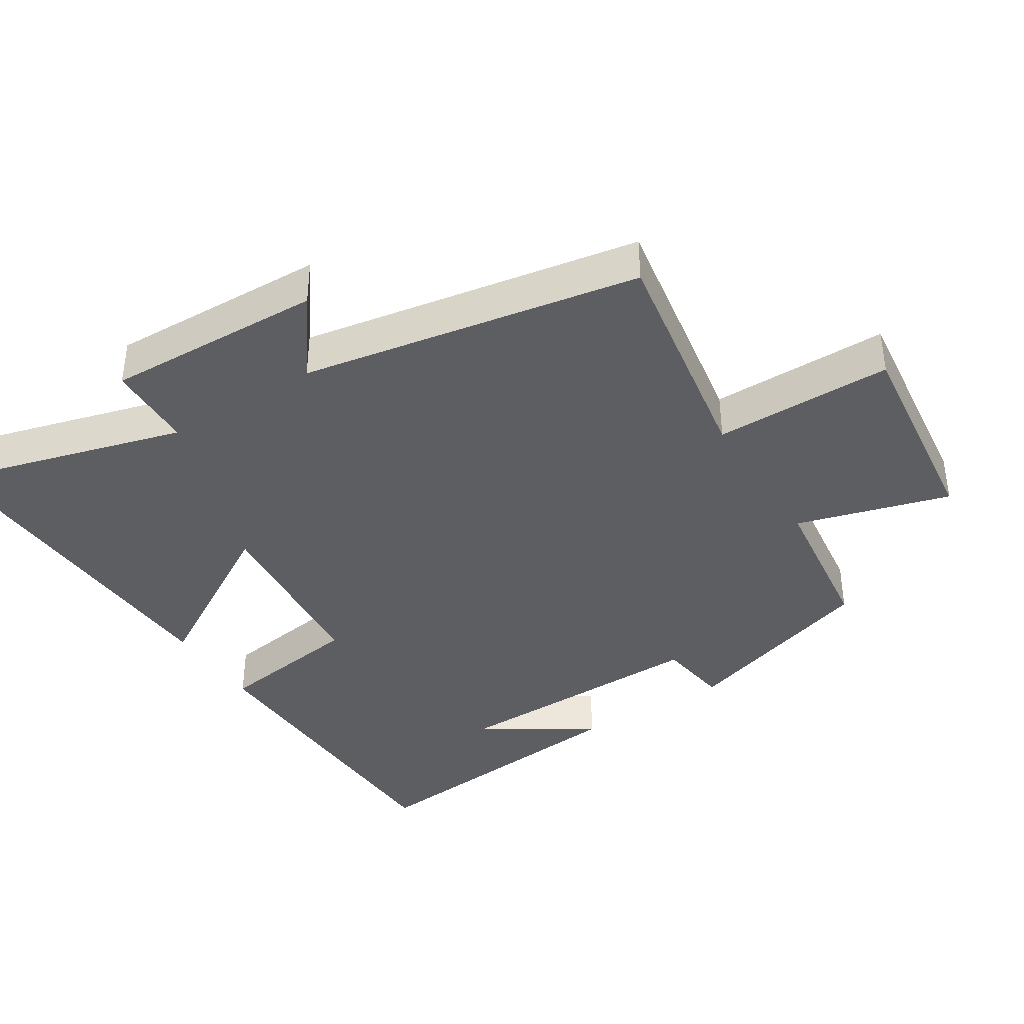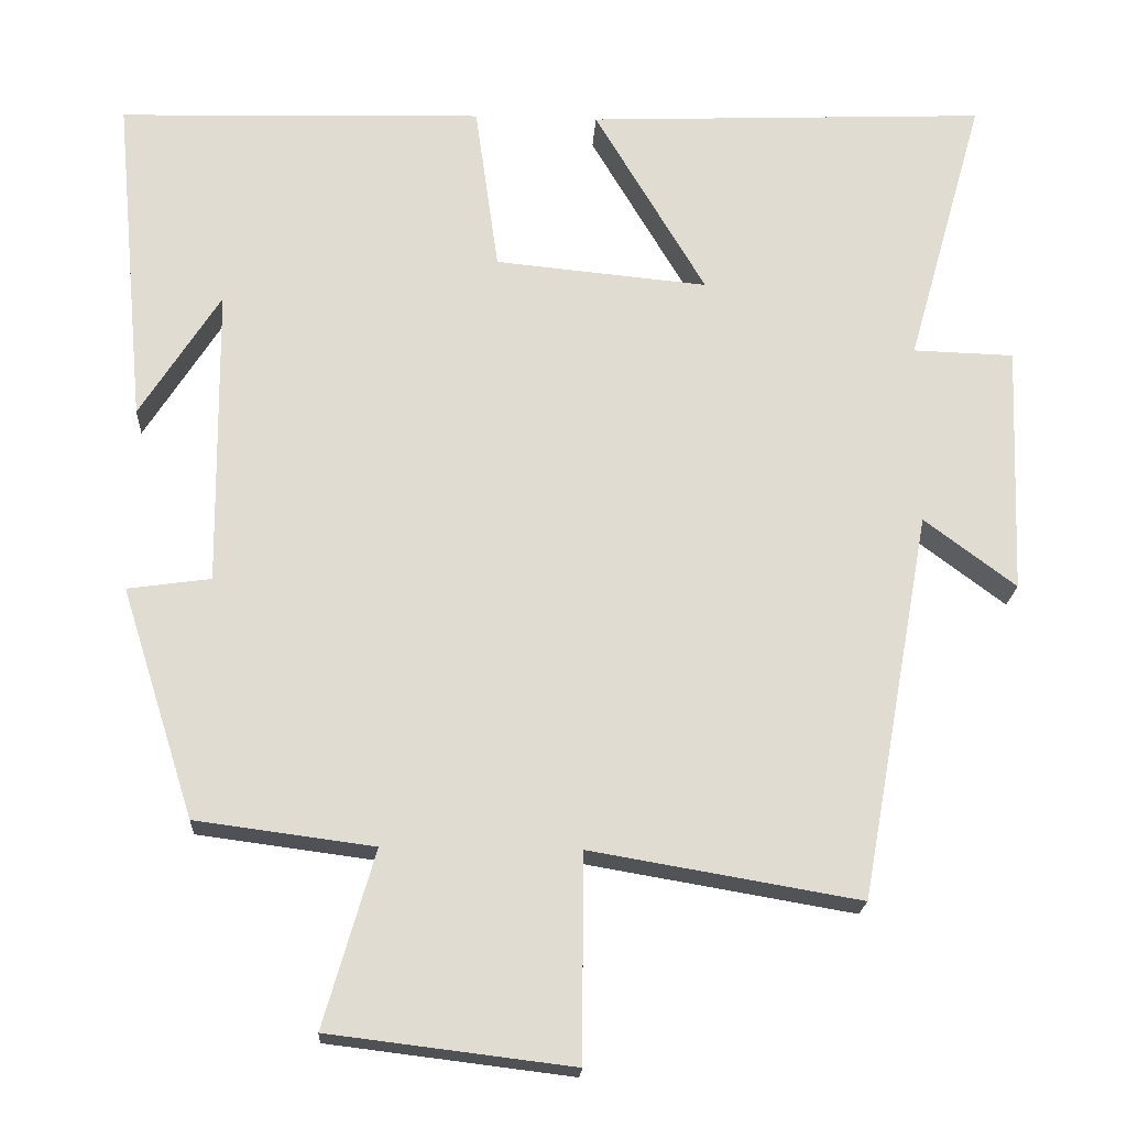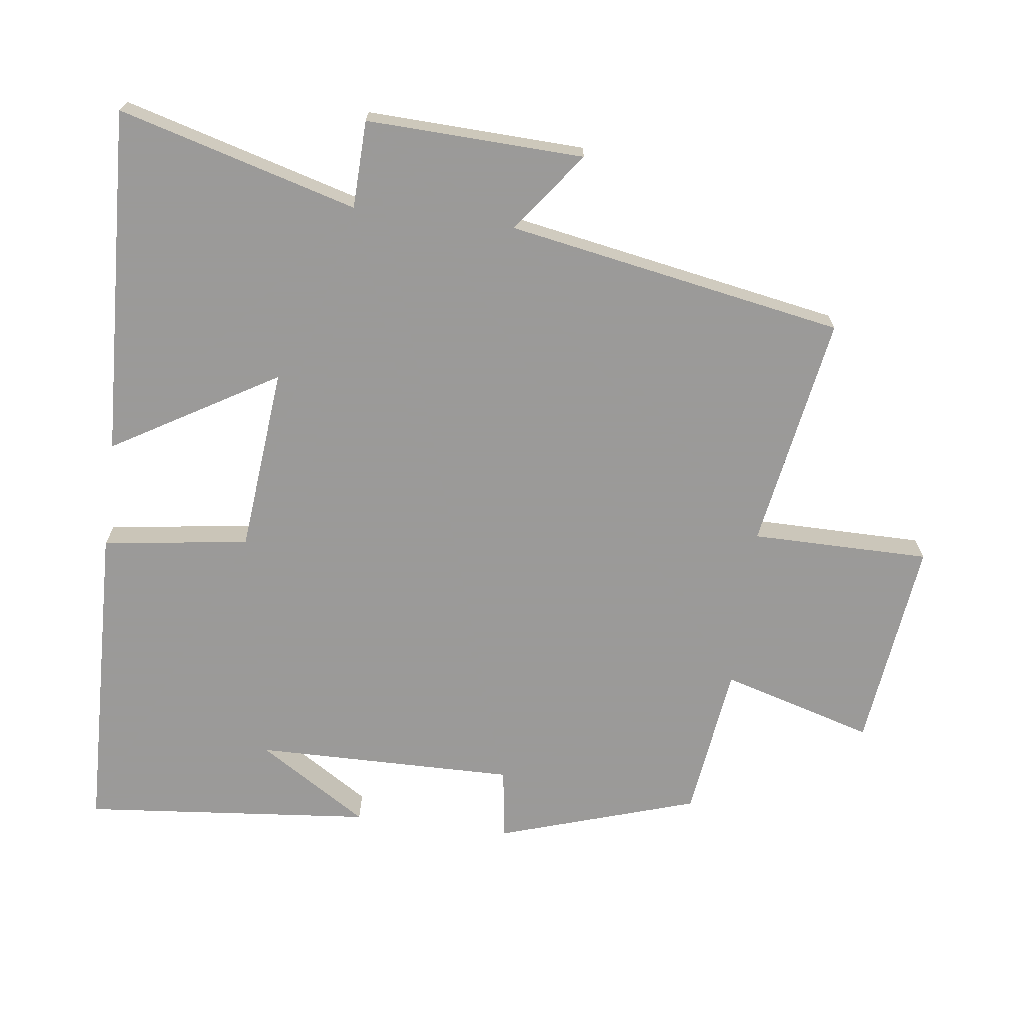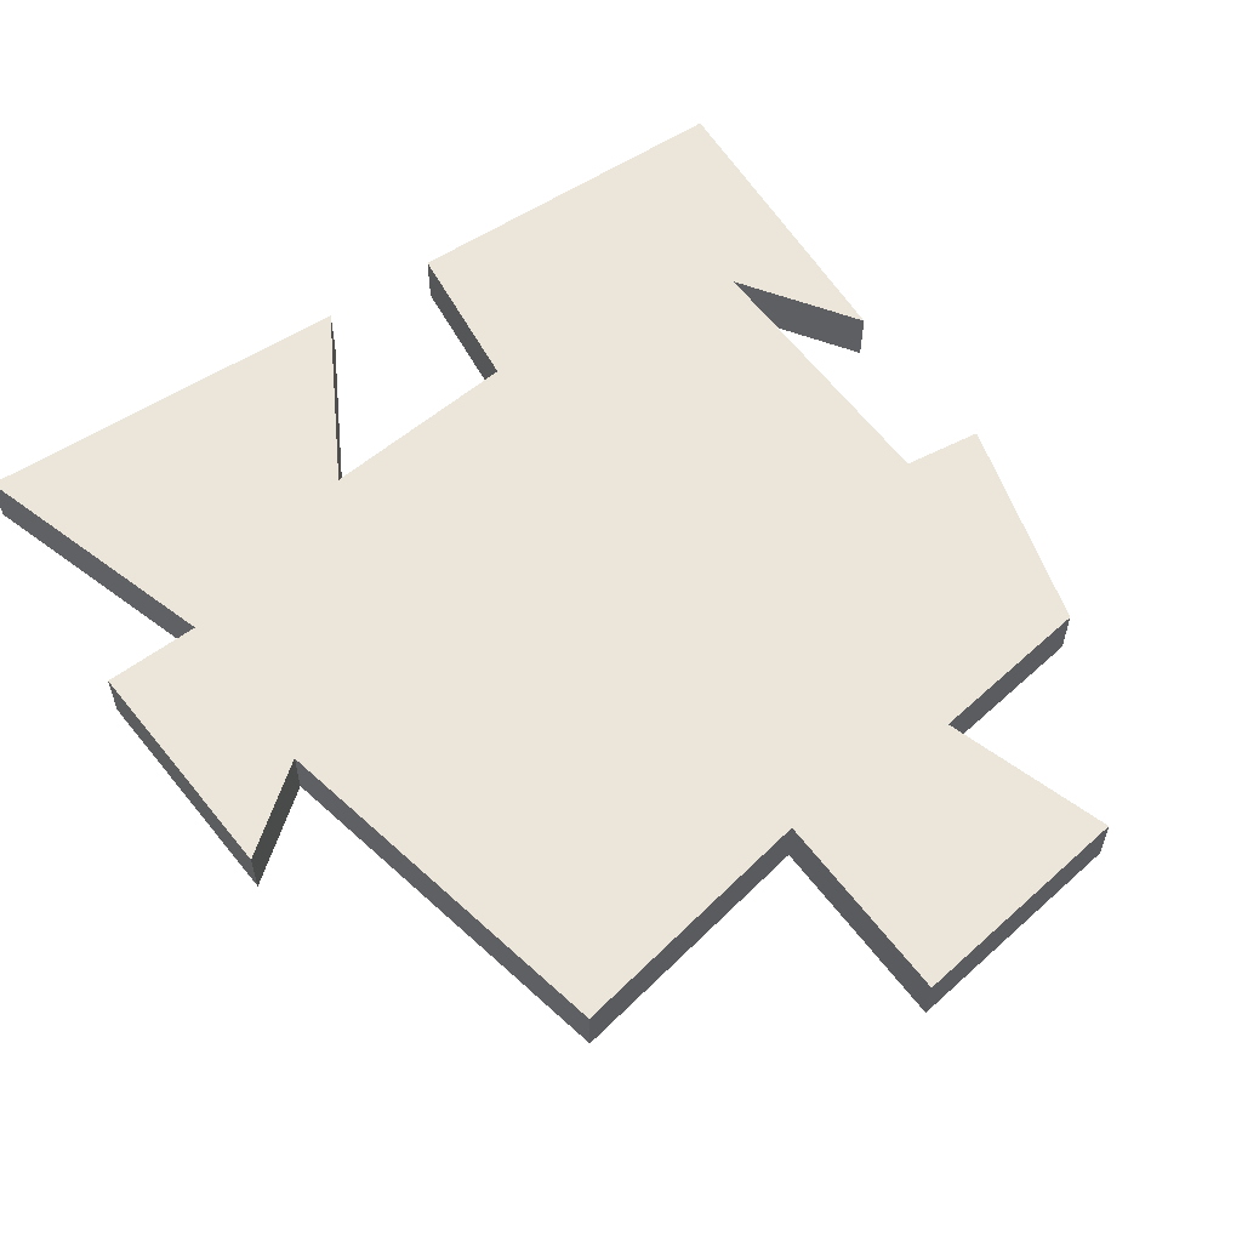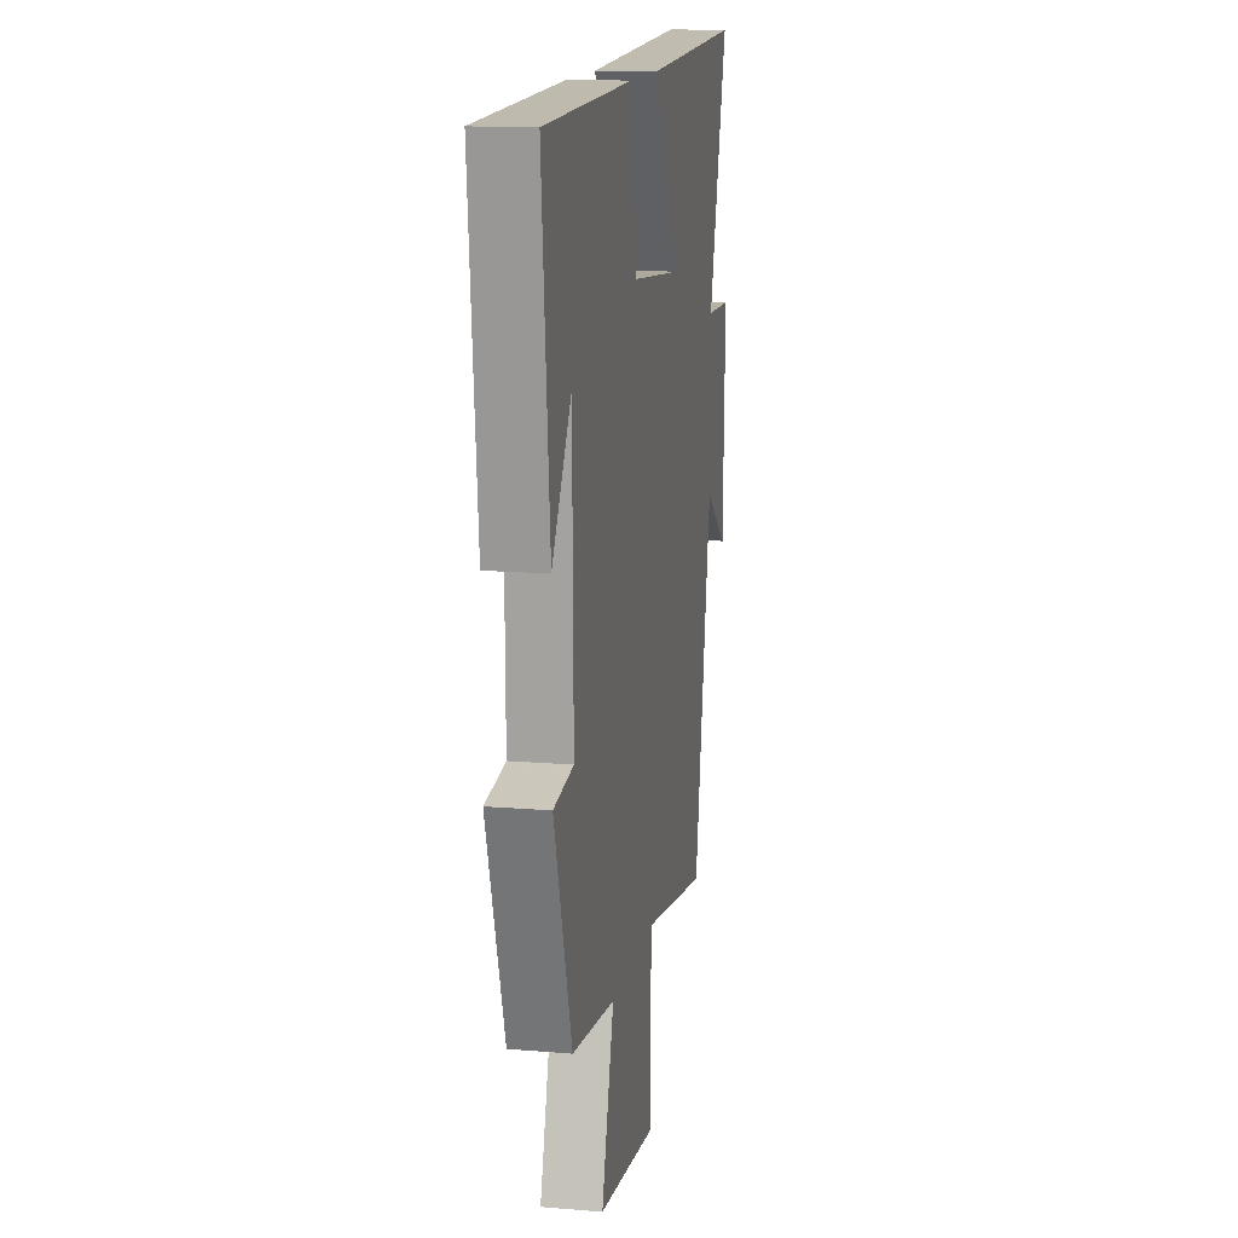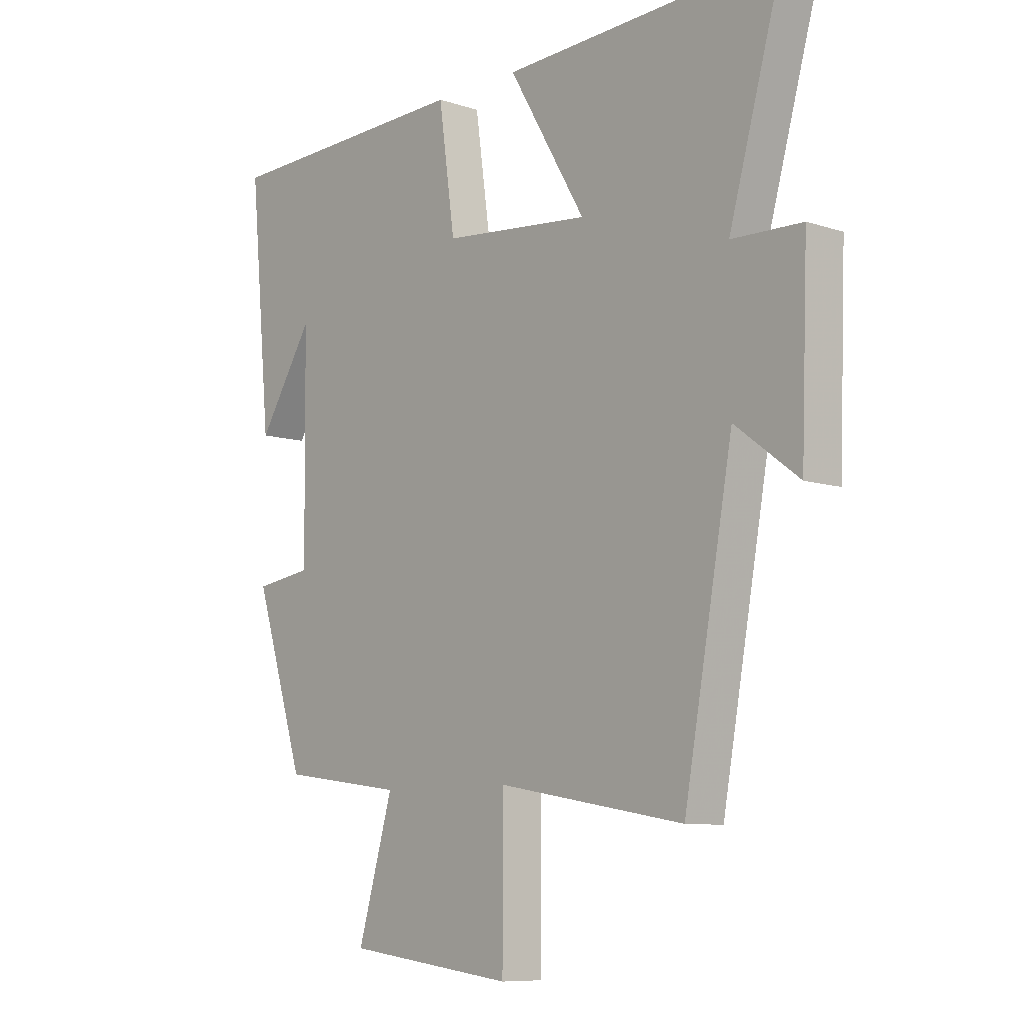
<metadata>
{"format":"obj","ext":"obj","renderer":"f3d","projection":"perspective","resolution":1024,"background":"white","views":[{"elev":-39.3,"azim":122.5,"up":"+Y"},{"elev":-20.1,"azim":-3.2,"up":"+Z"},{"elev":-69.5,"azim":82.7,"up":"+Y"},{"elev":57.2,"azim":143.9,"up":"+Y"},{"elev":14.1,"azim":-79.5,"up":"+Z"},{"elev":-8.8,"azim":48.7,"up":"+Z"}]}
</metadata>
<code>
v 0.599 0.07 0.522
v 0.5 0.07 0.172
v 0.629 0.07 0.168
v 0.617 0.07 -0.152
v 0.5 0.07 -0.064
v 0.41 0.07 -0.559
v 0.066 0.07 -0.5
v 0.065 0.07 -0.762
v -0.245 0.07 -0.724
v -0.18 0.07 -0.5
v -0.407 0.07 -0.47
v -0.5 0.07 -0.177
v -0.394 0.07 -0.162
v -0.398 0.07 0.222
v -0.5 0.07 0.061
v -0.54 0.07 0.487
v -0.074 0.07 0.5
v -0.044 0.07 0.285
v 0.228 0.07 0.259
v 0.086 0.07 0.5
v 0.599 0 0.522
v 0.5 0 0.172
v 0.629 0 0.168
v 0.617 0 -0.152
v 0.5 0 -0.064
v 0.41 0 -0.559
v 0.066 0 -0.5
v 0.065 0 -0.762
v -0.245 0 -0.724
v -0.18 0 -0.5
v -0.407 0 -0.47
v -0.5 0 -0.177
v -0.394 0 -0.162
v -0.398 0 0.222
v -0.5 0 0.061
v -0.54 0 0.487
v -0.074 0 0.5
v -0.044 0 0.285
v 0.228 0 0.259
v 0.086 0 0.5
f 19 20 1 2
f 18 19 2
f 16 17 18
f 14 15 16
f 14 16 18
f 13 14 18 2
f 10 11 12 13
f 7 8 9 10
f 13 2 3
f 10 13 3
f 7 10 3
f 5 6 7
f 3 4 5
f 3 5 7
f 22 21 40 39
f 22 39 38
f 38 37 36
f 36 35 34
f 38 36 34
f 22 38 34 33
f 33 32 31 30
f 30 29 28 27
f 23 22 33
f 23 33 30
f 23 30 27
f 27 26 25
f 25 24 23
f 27 25 23
f 1 21 22 2
f 2 22 23 3
f 3 23 24 4
f 4 24 25 5
f 5 25 26 6
f 6 26 27 7
f 7 27 28 8
f 8 28 29 9
f 9 29 30 10
f 10 30 31 11
f 11 31 32 12
f 12 32 33 13
f 13 33 34 14
f 14 34 35 15
f 15 35 36 16
f 16 36 37 17
f 17 37 38 18
f 18 38 39 19
f 19 39 40 20
f 20 40 21 1

</code>
